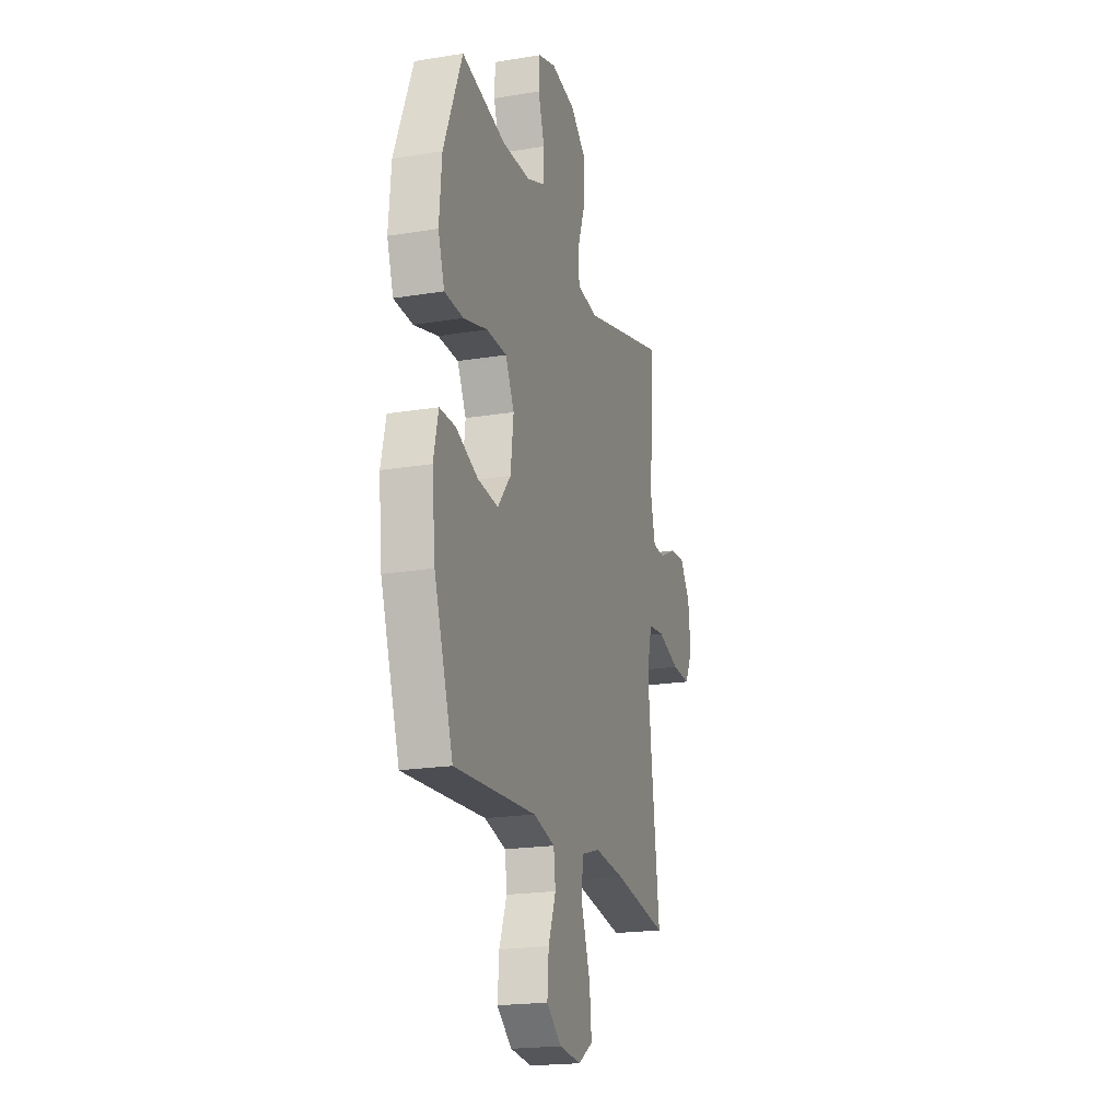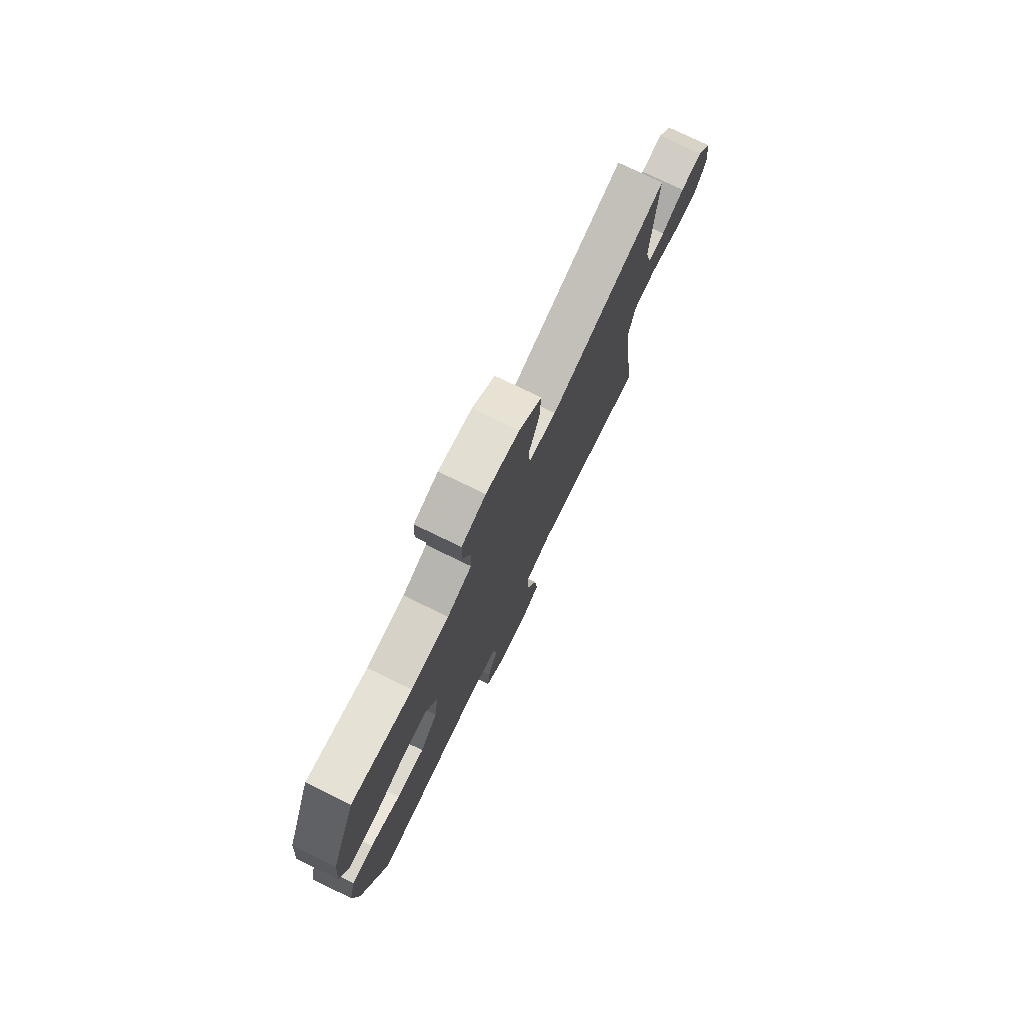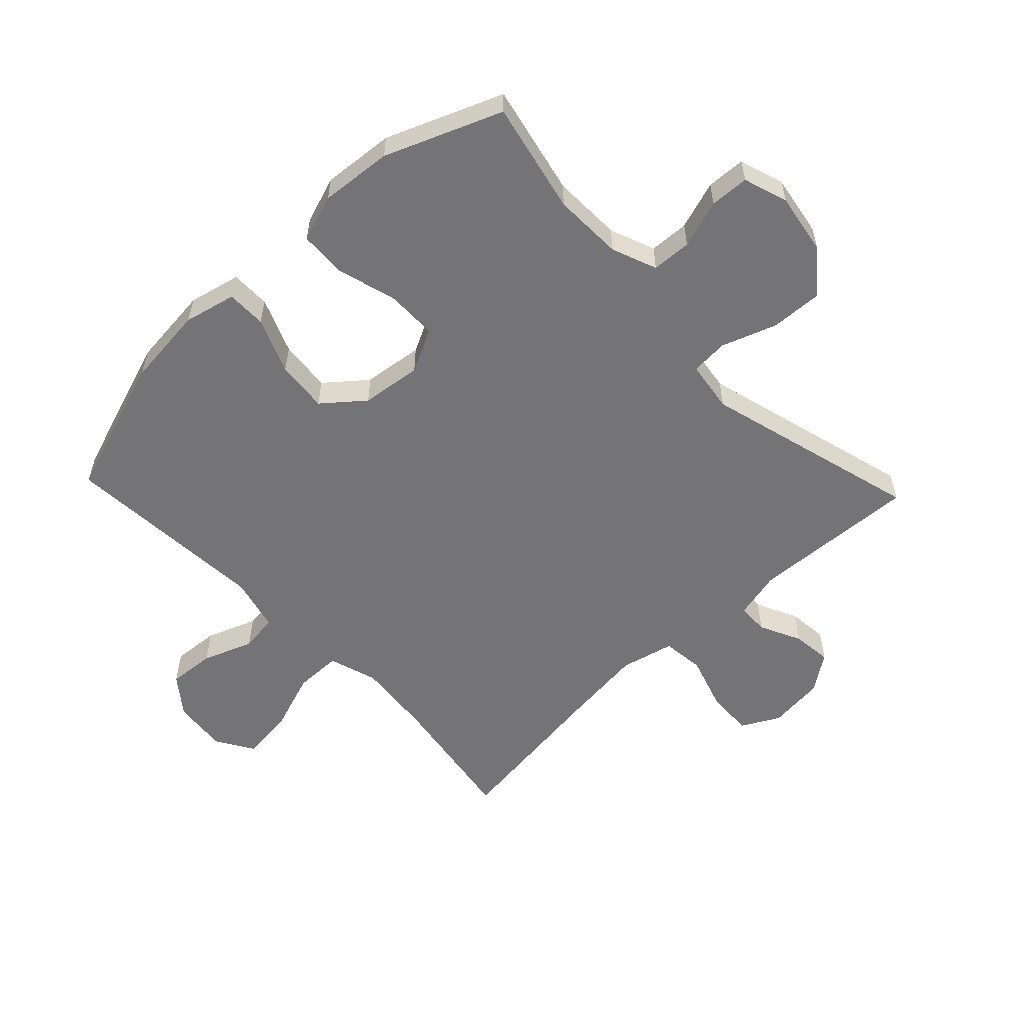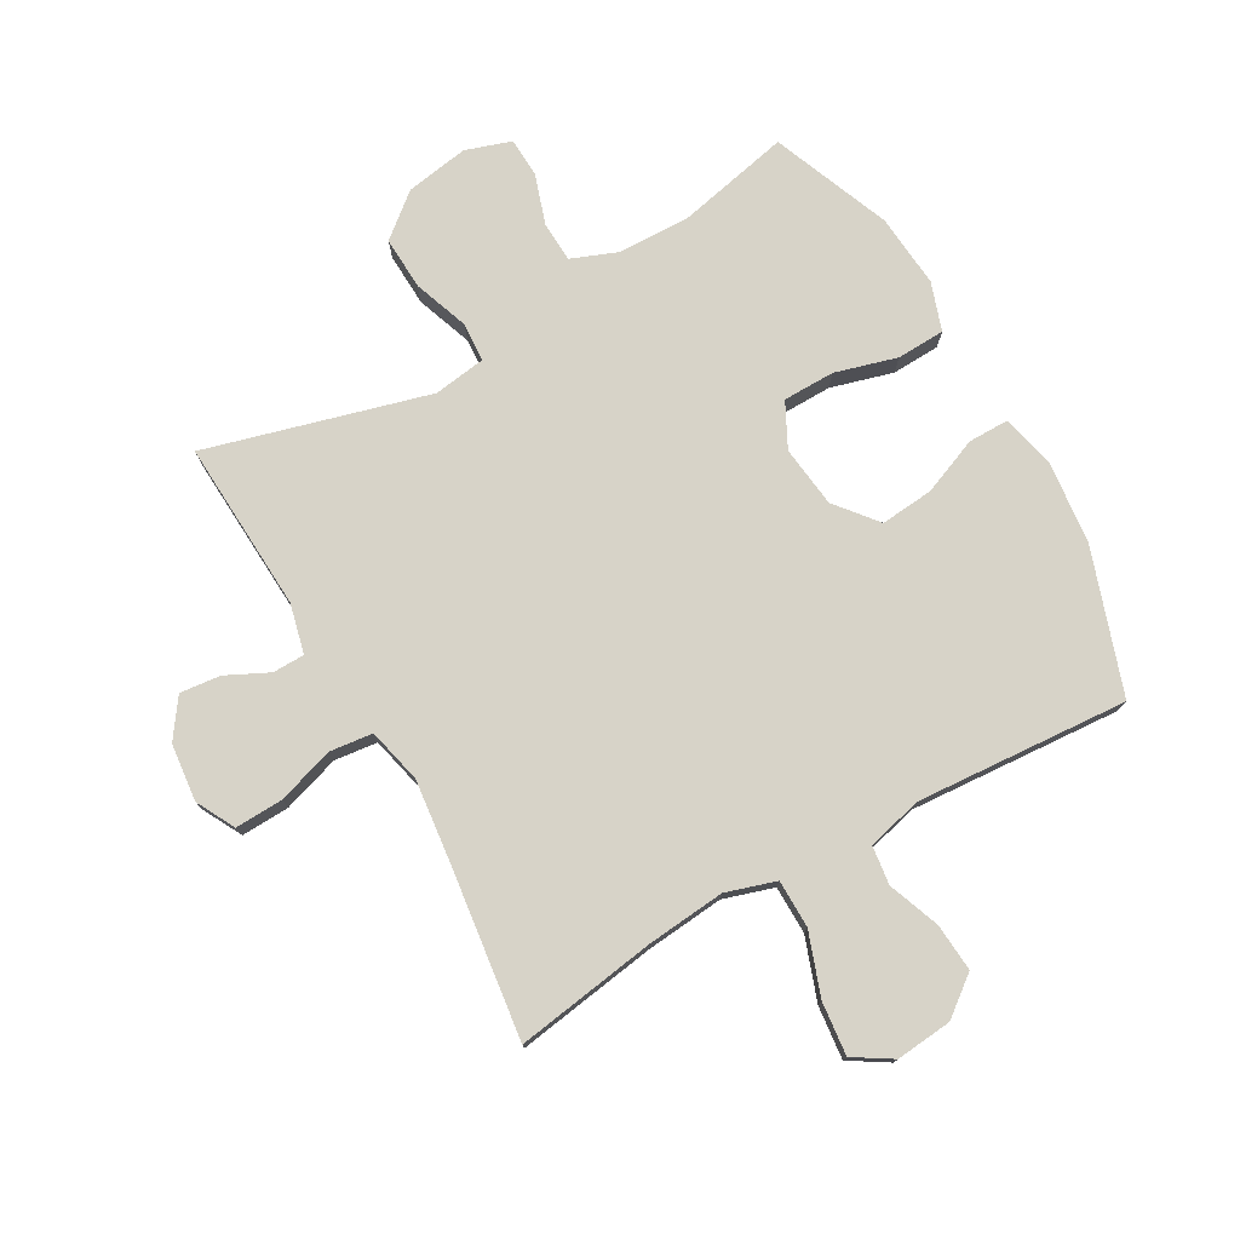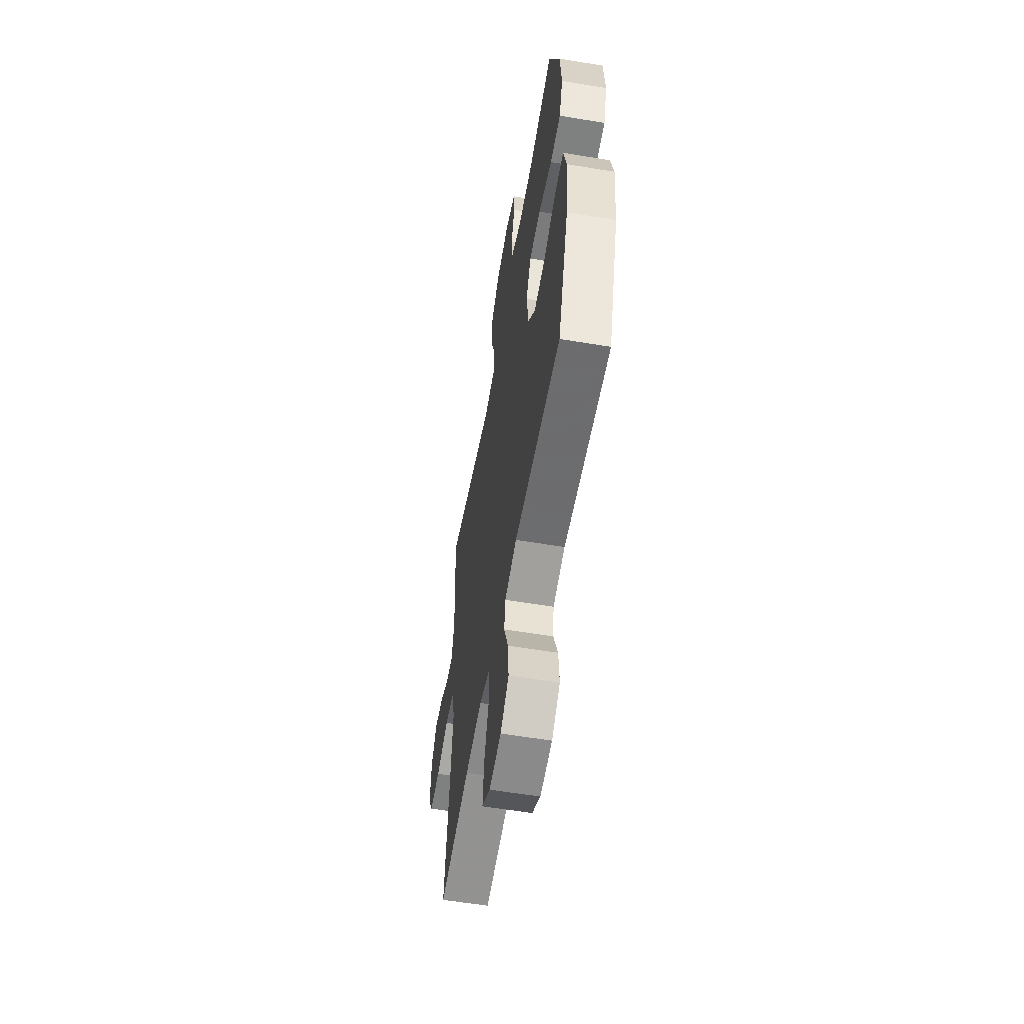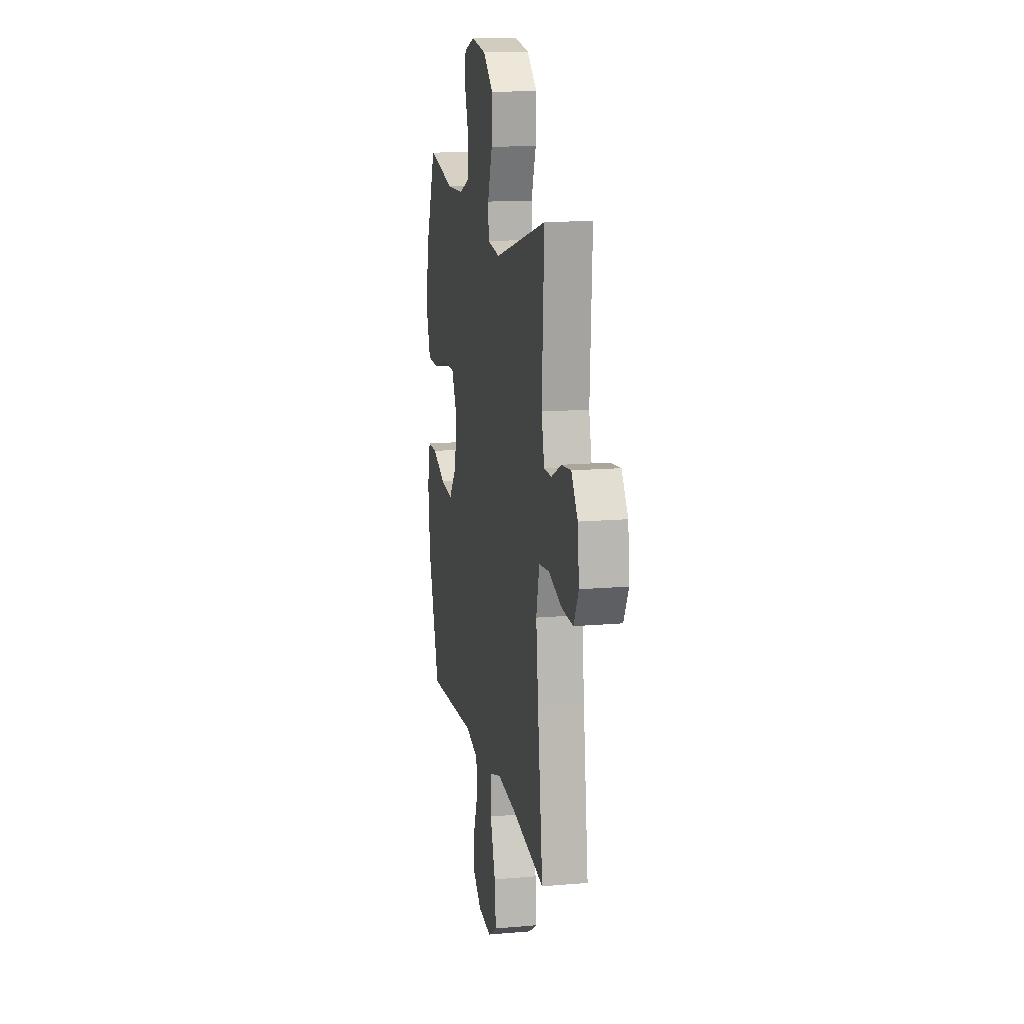
<metadata>
{"format":"obj","ext":"obj","renderer":"f3d","projection":"perspective","resolution":1024,"background":"white","views":[{"elev":-20.1,"azim":-73.3,"up":"+Z"},{"elev":76.9,"azim":-64.1,"up":"+Z"},{"elev":-56.3,"azim":-46.5,"up":"+Y"},{"elev":76.5,"azim":150.5,"up":"+Y"},{"elev":-57.7,"azim":-99.8,"up":"+Z"},{"elev":14.2,"azim":79.2,"up":"+Z"}]}
</metadata>
<code>
v -0.5 0.07 -0.5
v -0.578 0.07 -0.27
v -0.592 0.07 -0.137
v -0.572 0.07 -0.052
v -0.507 0.07 -0.052
v -0.416 0.07 -0.089
v -0.331 0.07 -0.097
v -0.277 0.07 -0.031
v -0.265 0.07 0.068
v -0.301 0.07 0.139
v -0.384 0.07 0.14
v -0.483 0.07 0.112
v -0.56 0.07 0.115
v -0.586 0.07 0.192
v -0.576 0.07 0.31
v -0.5 0.07 0.5
v -0.317 0.07 0.46
v -0.203 0.07 0.463
v -0.129 0.07 0.492
v -0.126 0.07 0.557
v -0.152 0.07 0.636
v -0.149 0.07 0.7
v -0.076 0.07 0.724
v 0.025 0.07 0.707
v 0.093 0.07 0.651
v 0.089 0.07 0.566
v 0.057 0.07 0.477
v 0.061 0.07 0.415
v 0.145 0.07 0.403
v 0.5 0.07 0.5
v 0.485 0.07 0.226
v 0.504 0.07 0.147
v 0.555 0.07 0.146
v 0.623 0.07 0.179
v 0.688 0.07 0.186
v 0.731 0.07 0.125
v 0.741 0.07 0.033
v 0.708 0.07 -0.029
v 0.631 0.07 -0.026
v 0.54 0.07 0.003
v 0.471 0.07 -0.005
v 0.45 0.07 -0.093
v 0.465 0.07 -0.226
v 0.5 0.07 -0.5
v 0.274 0.07 -0.465
v 0.149 0.07 -0.453
v 0.069 0.07 -0.478
v 0.068 0.07 -0.555
v 0.103 0.07 -0.654
v 0.112 0.07 -0.739
v 0.051 0.07 -0.777
v -0.039 0.07 -0.768
v -0.101 0.07 -0.72
v -0.095 0.07 -0.643
v -0.064 0.07 -0.561
v -0.072 0.07 -0.499
v -0.161 0.07 -0.477
v -0.5 0 -0.5
v -0.578 0 -0.27
v -0.592 0 -0.137
v -0.572 0 -0.052
v -0.507 0 -0.052
v -0.416 0 -0.089
v -0.331 0 -0.097
v -0.277 0 -0.031
v -0.265 0 0.068
v -0.301 0 0.139
v -0.384 0 0.14
v -0.483 0 0.112
v -0.56 0 0.115
v -0.586 0 0.192
v -0.576 0 0.31
v -0.5 0 0.5
v -0.317 0 0.46
v -0.203 0 0.463
v -0.129 0 0.492
v -0.126 0 0.557
v -0.152 0 0.636
v -0.149 0 0.7
v -0.076 0 0.724
v 0.025 0 0.707
v 0.093 0 0.651
v 0.089 0 0.566
v 0.057 0 0.477
v 0.061 0 0.415
v 0.145 0 0.403
v 0.5 0 0.5
v 0.485 0 0.226
v 0.504 0 0.147
v 0.555 0 0.146
v 0.623 0 0.179
v 0.688 0 0.186
v 0.731 0 0.125
v 0.741 0 0.033
v 0.708 0 -0.029
v 0.631 0 -0.026
v 0.54 0 0.003
v 0.471 0 -0.005
v 0.45 0 -0.093
v 0.465 0 -0.226
v 0.5 0 -0.5
v 0.274 0 -0.465
v 0.149 0 -0.453
v 0.069 0 -0.478
v 0.068 0 -0.555
v 0.103 0 -0.654
v 0.112 0 -0.739
v 0.051 0 -0.777
v -0.039 0 -0.768
v -0.101 0 -0.72
v -0.095 0 -0.643
v -0.064 0 -0.561
v -0.072 0 -0.499
v -0.161 0 -0.477
f 52 53 54 55
f 50 51 52 55
f 48 49 50 55
f 47 48 55 56
f 46 47 56 57
f 43 44 45
f 42 43 45 46
f 41 42 46 57
f 37 38 39 40
f 37 40 41
f 36 37 41
f 33 34 35 36
f 32 33 36 41
f 31 32 41 57
f 29 30 31 57
f 24 25 26 27
f 24 27 28
f 23 24 28
f 20 21 22 23
f 19 20 23 28
f 18 19 28
f 17 18 28
f 14 15 16 17
f 11 12 13 14
f 10 11 14 17
f 9 10 17 28
f 3 4 5 6
f 3 6 7
f 2 3 7
f 1 2 7
f 57 1 7 8
f 28 29 57
f 8 9 28 57
f 112 111 110 109
f 112 109 108 107
f 112 107 106 105
f 113 112 105 104
f 114 113 104 103
f 102 101 100
f 103 102 100 99
f 114 103 99 98
f 97 96 95 94
f 98 97 94
f 98 94 93
f 93 92 91 90
f 98 93 90 89
f 114 98 89 88
f 114 88 87 86
f 84 83 82 81
f 85 84 81
f 85 81 80
f 80 79 78 77
f 85 80 77 76
f 85 76 75
f 85 75 74
f 74 73 72 71
f 71 70 69 68
f 74 71 68 67
f 85 74 67 66
f 63 62 61 60
f 64 63 60
f 64 60 59
f 64 59 58
f 65 64 58 114
f 114 86 85
f 114 85 66 65
f 1 58 59 2
f 2 59 60 3
f 3 60 61 4
f 4 61 62 5
f 5 62 63 6
f 6 63 64 7
f 7 64 65 8
f 8 65 66 9
f 9 66 67 10
f 10 67 68 11
f 11 68 69 12
f 12 69 70 13
f 13 70 71 14
f 14 71 72 15
f 15 72 73 16
f 16 73 74 17
f 17 74 75 18
f 18 75 76 19
f 19 76 77 20
f 20 77 78 21
f 21 78 79 22
f 22 79 80 23
f 23 80 81 24
f 24 81 82 25
f 25 82 83 26
f 26 83 84 27
f 27 84 85 28
f 28 85 86 29
f 29 86 87 30
f 30 87 88 31
f 31 88 89 32
f 32 89 90 33
f 33 90 91 34
f 34 91 92 35
f 35 92 93 36
f 36 93 94 37
f 37 94 95 38
f 38 95 96 39
f 39 96 97 40
f 40 97 98 41
f 41 98 99 42
f 42 99 100 43
f 43 100 101 44
f 44 101 102 45
f 45 102 103 46
f 46 103 104 47
f 47 104 105 48
f 48 105 106 49
f 49 106 107 50
f 50 107 108 51
f 51 108 109 52
f 52 109 110 53
f 53 110 111 54
f 54 111 112 55
f 55 112 113 56
f 56 113 114 57
f 57 114 58 1

</code>
